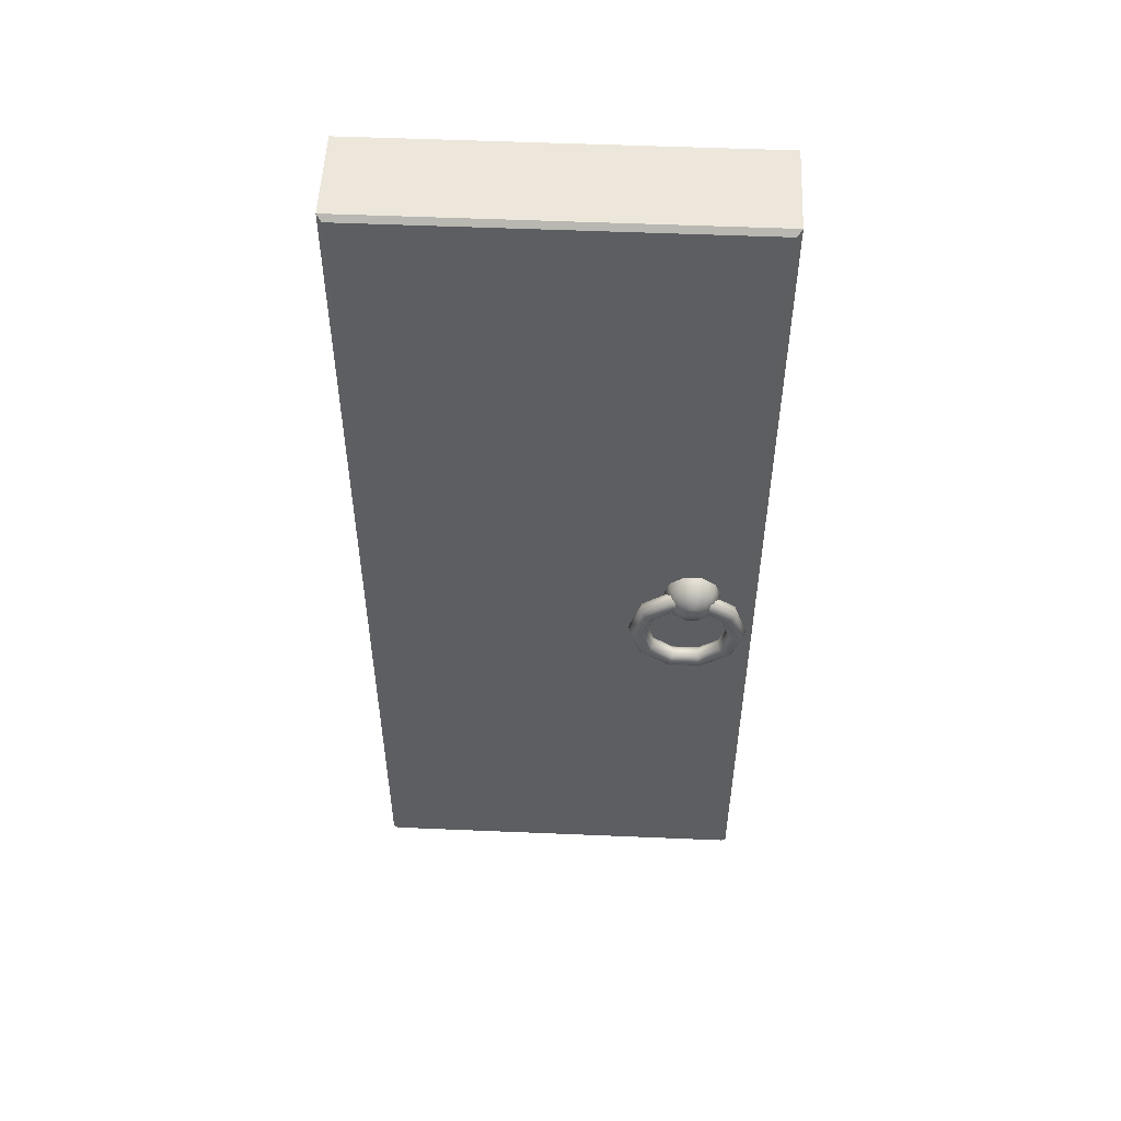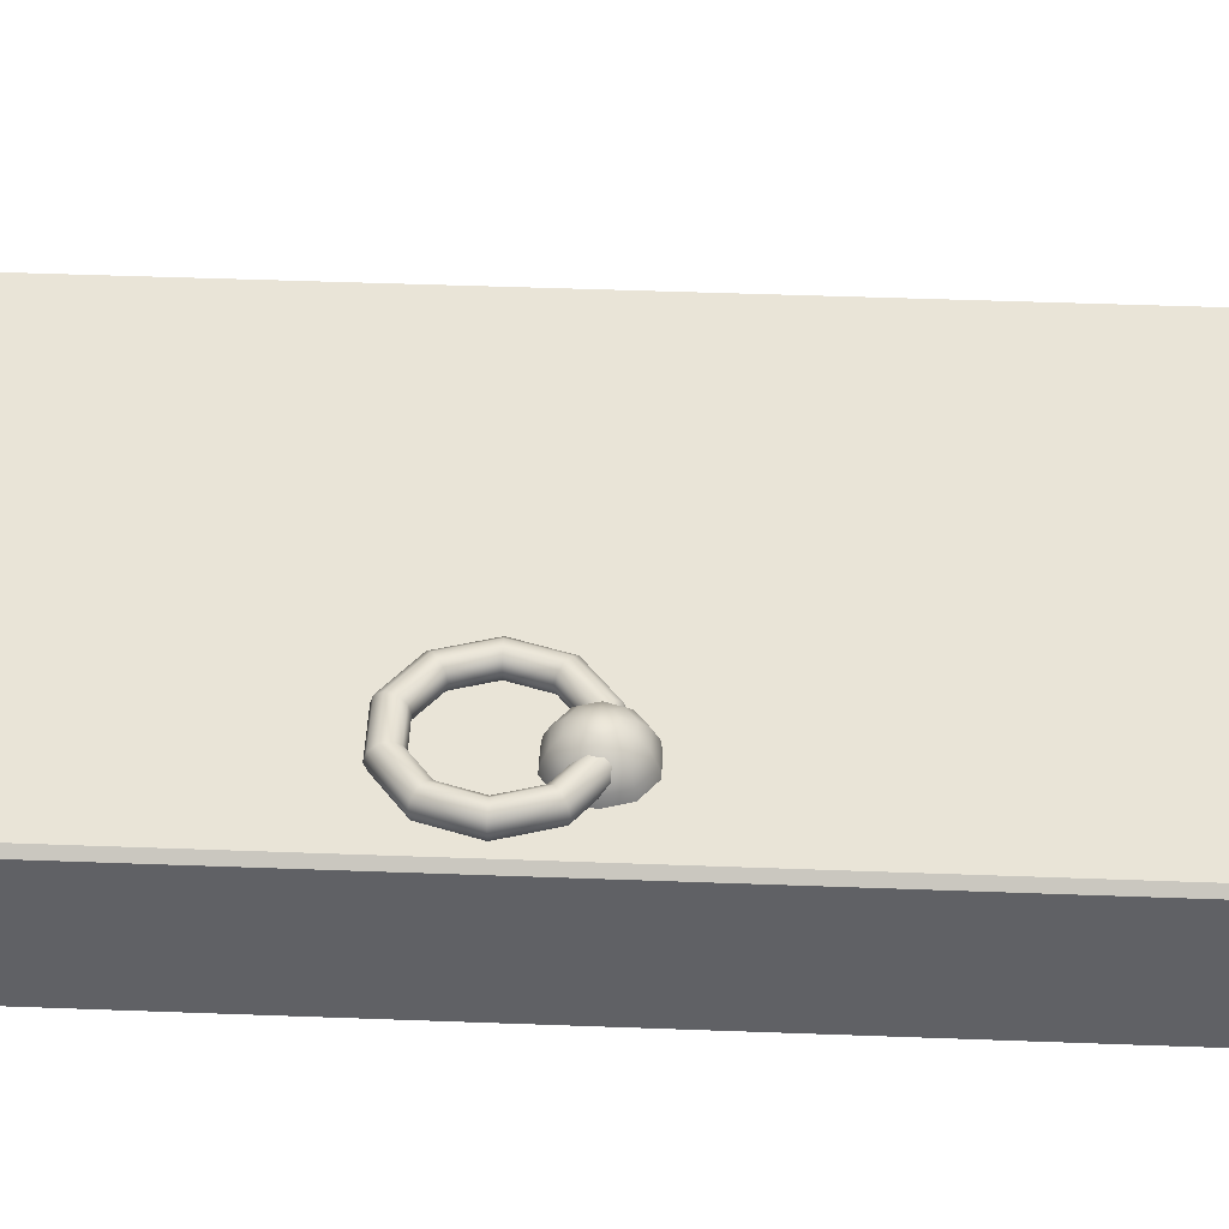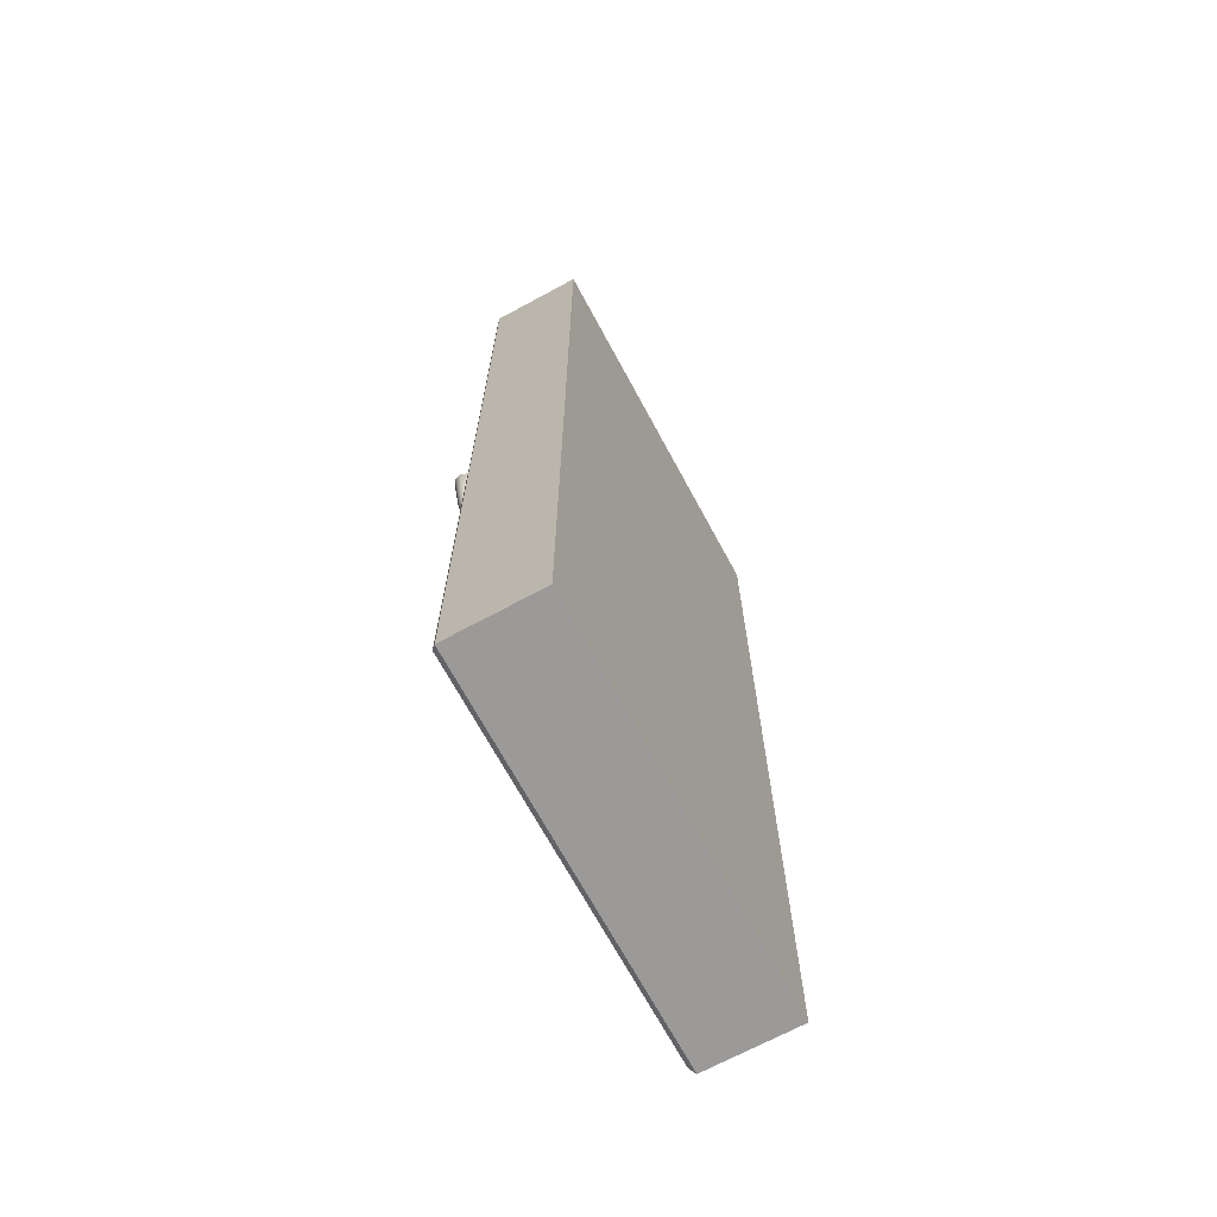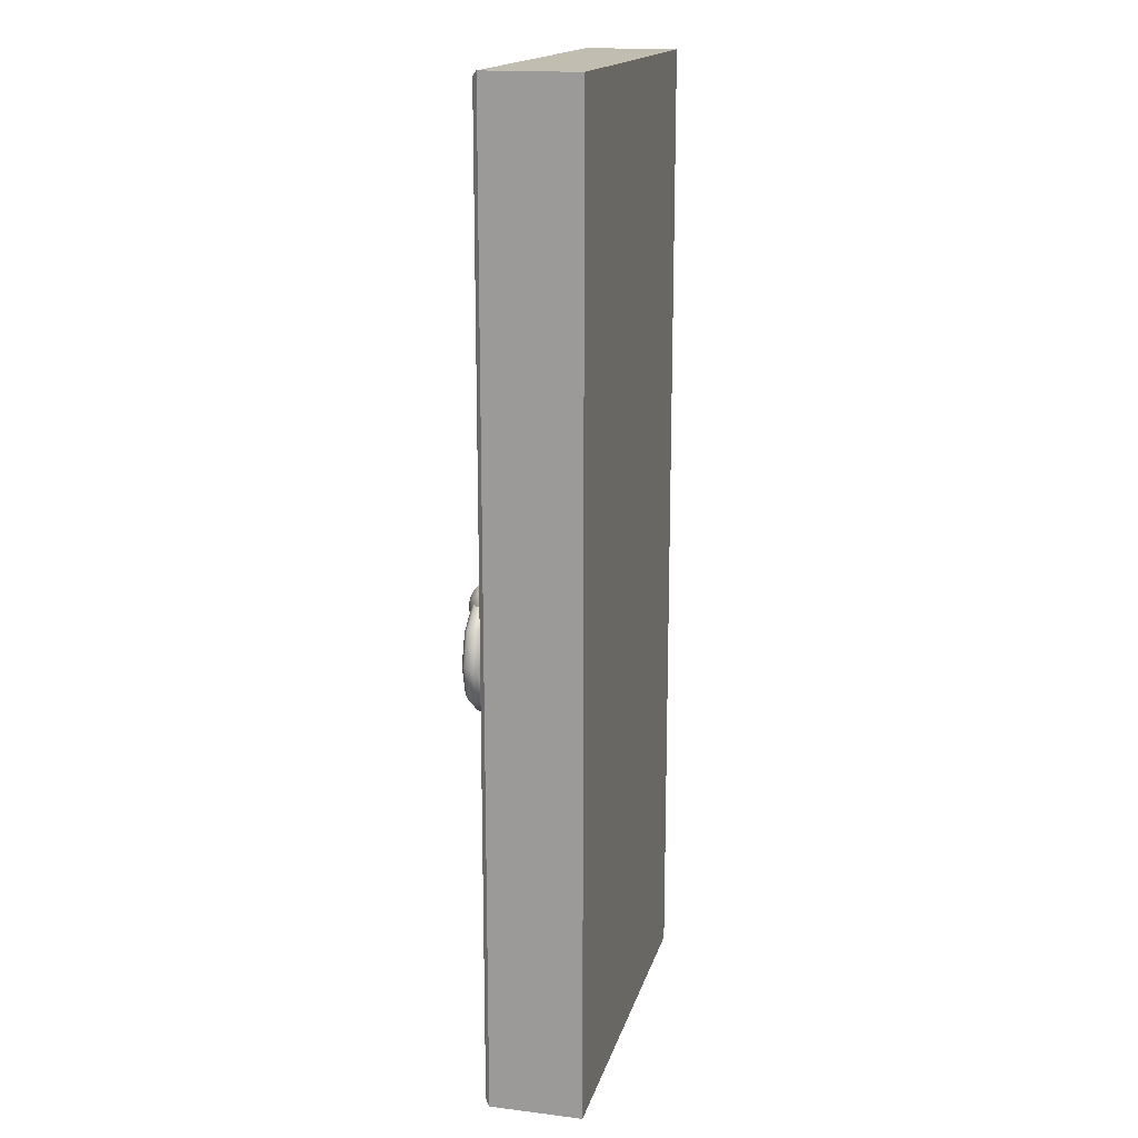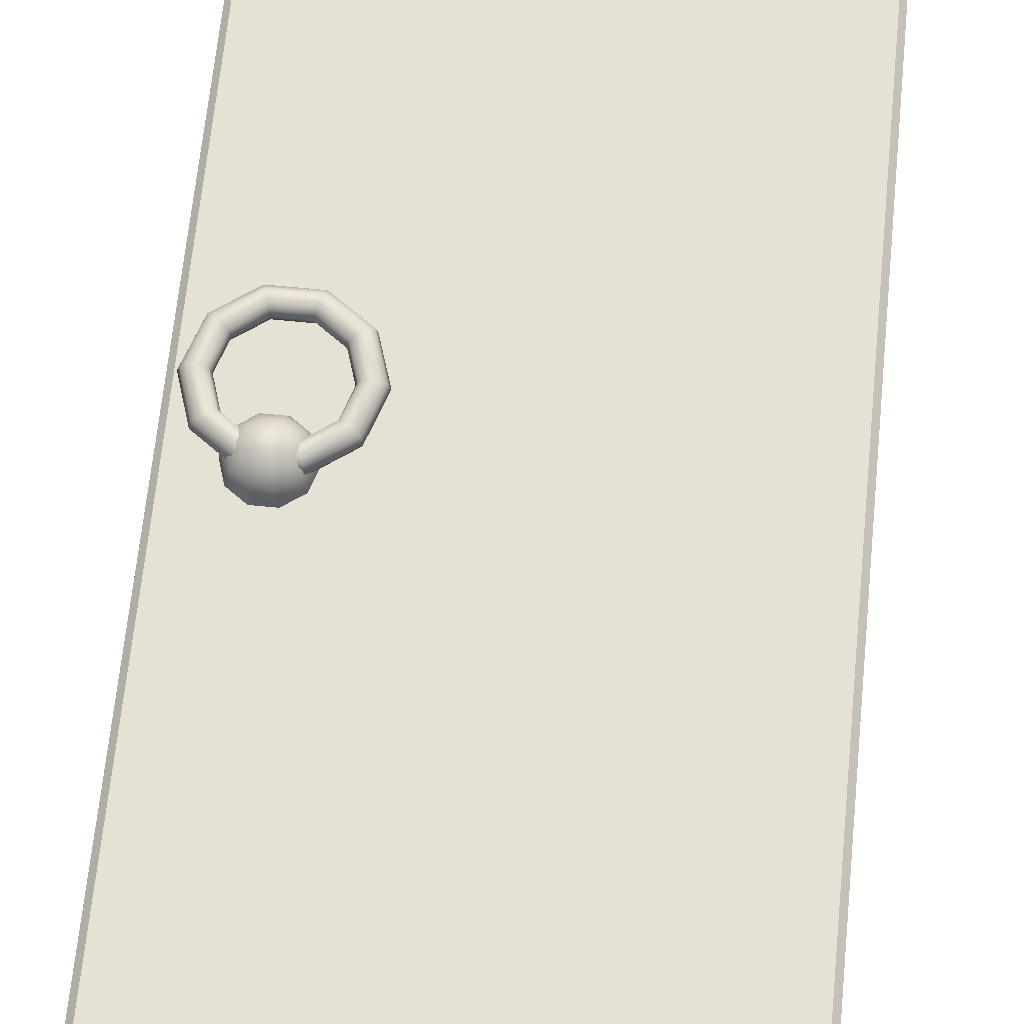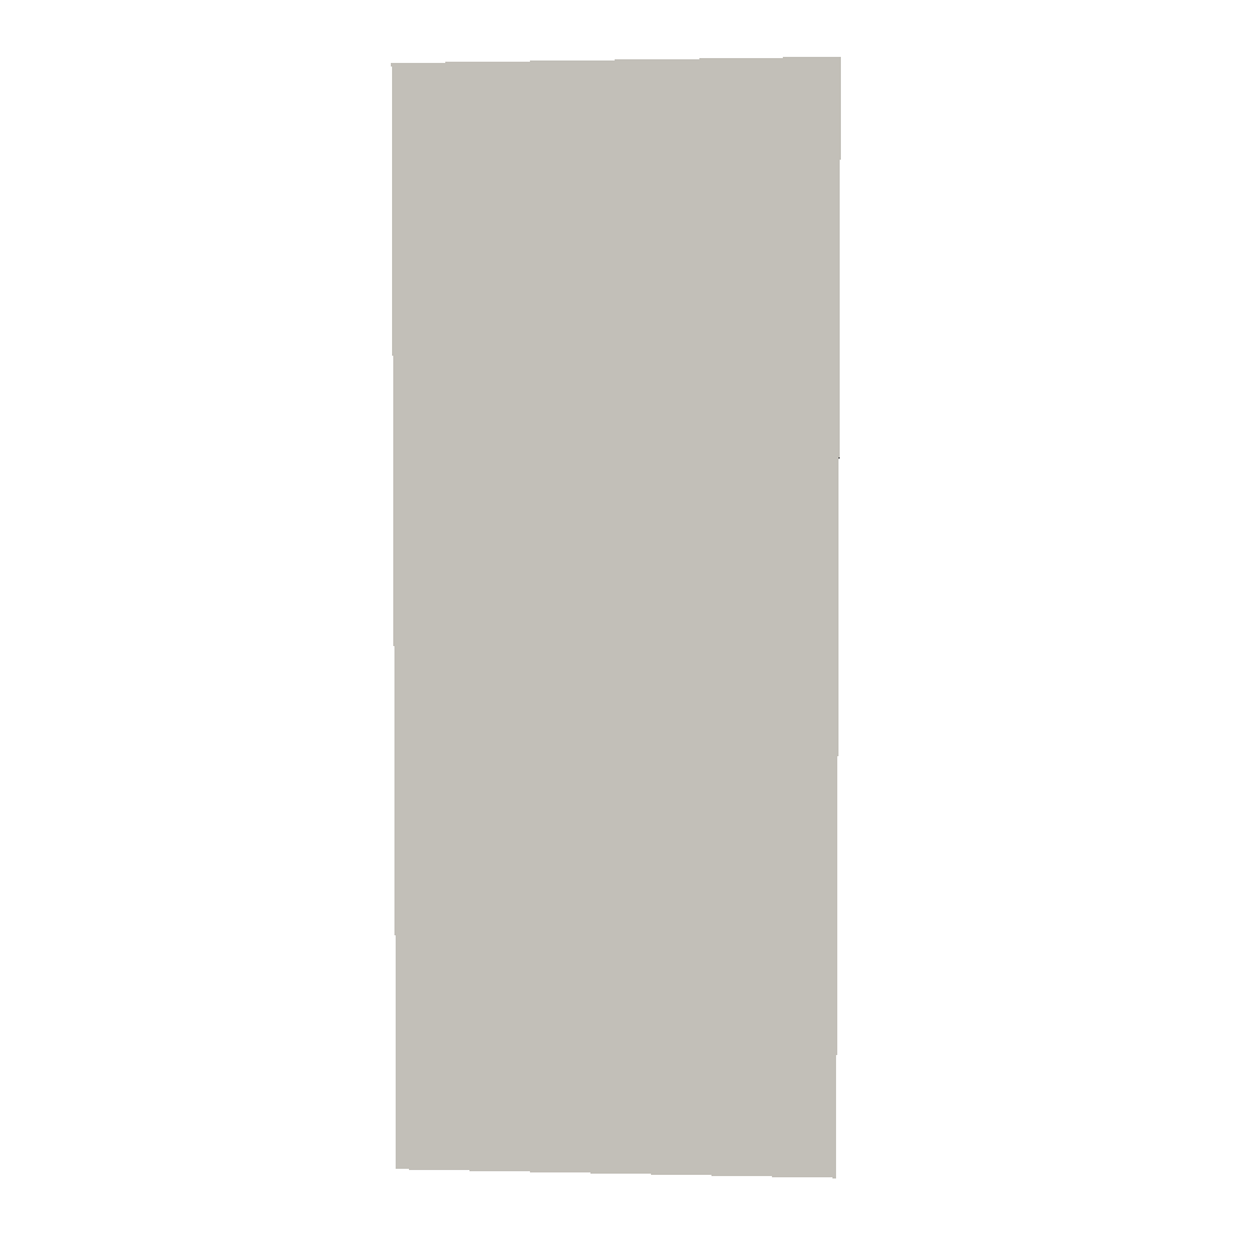
<metadata>
{"format":"obj","ext":"obj","renderer":"f3d","projection":"perspective","resolution":1024,"background":"white","views":[{"elev":52.7,"azim":2.6,"up":"+Y"},{"elev":43.1,"azim":92.6,"up":"+Z"},{"elev":-69.4,"azim":118.4,"up":"+Y"},{"elev":16.8,"azim":104.0,"up":"+Y"},{"elev":65.1,"azim":-174.3,"up":"+Z"},{"elev":2.4,"azim":-176.0,"up":"+Y"}]}
</metadata>
<code>
g default
v -0.4379 0.1689 0.4821
v -0.5816 0.2734 0.4821
v -0.7593 0.2734 0.4821
v -0.903 0.1689 0.4821
v -0.9579 -0 0.4821
v -0.903 -0.1689 0.4821
v -0.7593 -0.2734 0.4821
v -0.5816 -0.2734 0.4821
v -0.4379 -0.1689 0.4821
v -0.383 0 0.4821
v -0.4493 0.1607 0.5709
v -0.586 0.26 0.5709
v -0.7549 0.26 0.5709
v -0.8916 0.1607 0.5709
v -0.9438 -0 0.5709
v -0.8916 -0.1607 0.5709
v -0.7549 -0.26 0.5709
v -0.586 -0.26 0.5709
v -0.4493 -0.1607 0.5709
v -0.3971 0 0.5709
v -0.4823 0.1367 0.651
v -0.5986 0.2211 0.651
v -0.7423 0.2211 0.651
v -0.8586 0.1367 0.651
v -0.903 -0 0.651
v -0.8586 -0.1367 0.651
v -0.7423 -0.2211 0.651
v -0.5986 -0.2211 0.651
v -0.4823 -0.1367 0.651
v -0.4379 0 0.651
v -0.5338 0.0993 0.7146
v -0.6182 0.1607 0.7146
v -0.7226 0.1607 0.7146
v -0.8071 0.0993 0.7146
v -0.8394 -0 0.7146
v -0.8071 -0.0993 0.7146
v -0.7226 -0.1607 0.7146
v -0.6182 -0.1607 0.7146
v -0.5338 -0.0993 0.7146
v -0.5015 0 0.7146
v -0.5986 0.05221 0.7554
v -0.643 0.08447 0.7554
v -0.6979 0.08447 0.7554
v -0.7423 0.05221 0.7554
v -0.7593 -0 0.7554
v -0.7423 -0.05221 0.7554
v -0.6979 -0.08447 0.7554
v -0.643 -0.08447 0.7554
v -0.5986 -0.05221 0.7554
v -0.5816 0 0.7554
v -0.6704 0 0.7695
v -0.3759 -0.2245 0.6129
v -0.5759 -0.07914 0.6129
v -0.8231 -0.07914 0.6129
v -1.023 -0.2245 0.6129
v -1.099 -0.4596 0.6129
v -1.023 -0.6947 0.6129
v -0.8231 -0.84 0.6129
v -0.5759 -0.84 0.6129
v -0.3759 -0.6947 0.6129
v -0.2995 -0.4596 0.6129
v -0.3604 -0.2132 0.6716
v -0.57 -0.06098 0.6716
v -0.829 -0.06098 0.6716
v -1.039 -0.2132 0.6716
v -1.119 -0.4596 0.6716
v -1.039 -0.7059 0.6716
v -0.829 -0.8582 0.6716
v -0.57 -0.8582 0.6716
v -0.3604 -0.7059 0.6716
v -0.2804 -0.4596 0.6716
v -0.32 -0.1838 0.708
v -0.5545 -0.01343 0.708
v -0.8445 -0.01343 0.708
v -1.079 -0.1838 0.708
v -1.169 -0.4596 0.708
v -1.079 -0.7353 0.708
v -0.8445 -0.9057 0.708
v -0.5545 -0.9057 0.708
v -0.32 -0.7353 0.708
v -0.2304 -0.4596 0.708
v -0.27 -0.1475 0.708
v -0.5354 0.04535 0.708
v -0.8635 0.04535 0.708
v -1.129 -0.1475 0.708
v -1.23 -0.4596 0.708
v -1.129 -0.7716 0.708
v -0.8635 -0.9645 0.708
v -0.5354 -0.9645 0.708
v -0.27 -0.7716 0.708
v -0.1686 -0.4596 0.708
v -0.2295 -0.1181 0.6716
v -0.52 0.0929 0.6716
v -0.879 0.0929 0.6716
v -1.169 -0.1181 0.6716
v -1.28 -0.4596 0.6716
v -1.169 -0.801 0.6716
v -0.879 -1.012 0.6716
v -0.52 -1.012 0.6716
v -0.2295 -0.801 0.6716
v -0.1186 -0.4596 0.6716
v -0.2141 -0.1069 0.6129
v -0.5141 0.1111 0.6129
v -0.8849 0.1111 0.6129
v -1.185 -0.1069 0.6129
v -1.299 -0.4596 0.6129
v -1.185 -0.8122 0.6129
v -0.8849 -1.03 0.6129
v -0.5141 -1.03 0.6129
v -0.2141 -0.8122 0.6129
v -0.09949 -0.4596 0.6129
v -0.2295 -0.1181 0.5541
v -0.52 0.0929 0.5541
v -0.879 0.0929 0.5541
v -1.169 -0.1181 0.5541
v -1.28 -0.4596 0.5541
v -1.169 -0.801 0.5541
v -0.879 -1.012 0.5541
v -0.52 -1.012 0.5541
v -0.2295 -0.801 0.5541
v -0.1186 -0.4596 0.5541
v -0.27 -0.1475 0.5177
v -0.5354 0.04535 0.5177
v -0.8635 0.04535 0.5177
v -1.129 -0.1475 0.5177
v -1.23 -0.4596 0.5177
v -1.129 -0.7716 0.5177
v -0.8635 -0.9645 0.5177
v -0.5354 -0.9645 0.5177
v -0.27 -0.7716 0.5177
v -0.1686 -0.4596 0.5177
v -0.32 -0.1838 0.5177
v -0.5545 -0.01343 0.5177
v -0.8445 -0.01343 0.5177
v -1.079 -0.1838 0.5177
v -1.169 -0.4596 0.5177
v -1.079 -0.7353 0.5177
v -0.8445 -0.9057 0.5177
v -0.5545 -0.9057 0.5177
v -0.32 -0.7353 0.5177
v -0.2304 -0.4596 0.5177
v -0.3604 -0.2132 0.5541
v -0.57 -0.06098 0.5541
v -0.829 -0.06098 0.5541
v -1.039 -0.2132 0.5541
v -1.119 -0.4596 0.5541
v -1.039 -0.7059 0.5541
v -0.829 -0.8582 0.5541
v -0.57 -0.8582 0.5541
v -0.3604 -0.7059 0.5541
v -0.2804 -0.4596 0.5541
v -4.017 5 -0.5
v -0.01735 5 -0.5
v -4.017 -5 -0.5
v -0.01735 -5 -0.5
v -3.967 -4.95 0.5
v -4.017 -5 0.45
v -0.06734 -4.95 0.5
v -0.01735 -5 0.45
v -3.967 4.95 0.5
v -4.017 5 0.45
v -0.06734 4.95 0.5
v -0.01735 5 0.45
g polySurface22
f 1 2 12 11
f 2 3 13 12
f 3 4 14 13
f 4 5 15 14
f 5 6 16 15
f 6 7 17 16
f 7 8 18 17
f 8 9 19 18
f 9 10 20 19
f 10 1 11 20
f 11 12 22 21
f 12 13 23 22
f 13 14 24 23
f 14 15 25 24
f 15 16 26 25
f 16 17 27 26
f 17 18 28 27
f 18 19 29 28
f 19 20 30 29
f 20 11 21 30
f 21 22 32 31
f 22 23 33 32
f 23 24 34 33
f 24 25 35 34
f 25 26 36 35
f 26 27 37 36
f 27 28 38 37
f 28 29 39 38
f 29 30 40 39
f 30 21 31 40
f 31 32 42 41
f 32 33 43 42
f 33 34 44 43
f 34 35 45 44
f 35 36 46 45
f 36 37 47 46
f 37 38 48 47
f 38 39 49 48
f 39 40 50 49
f 40 31 41 50
f 41 42 51
f 42 43 51
f 43 44 51
f 44 45 51
f 45 46 51
f 46 47 51
f 47 48 51
f 48 49 51
f 49 50 51
f 50 41 51
f 53 52 62 63
f 54 53 63 64
f 55 54 64 65
f 56 55 65 66
f 57 56 66 67
f 58 57 67 68
f 59 58 68 69
f 60 59 69 70
f 61 60 70 71
f 52 61 71 62
f 63 62 72 73
f 64 63 73 74
f 65 64 74 75
f 66 65 75 76
f 67 66 76 77
f 68 67 77 78
f 69 68 78 79
f 70 69 79 80
f 71 70 80 81
f 62 71 81 72
f 73 72 82 83
f 74 73 83 84
f 75 74 84 85
f 76 75 85 86
f 77 76 86 87
f 78 77 87 88
f 79 78 88 89
f 80 79 89 90
f 81 80 90 91
f 72 81 91 82
f 83 82 92 93
f 84 83 93 94
f 85 84 94 95
f 86 85 95 96
f 87 86 96 97
f 88 87 97 98
f 89 88 98 99
f 90 89 99 100
f 91 90 100 101
f 82 91 101 92
f 93 92 102 103
f 94 93 103 104
f 95 94 104 105
f 96 95 105 106
f 97 96 106 107
f 98 97 107 108
f 99 98 108 109
f 100 99 109 110
f 101 100 110 111
f 92 101 111 102
f 103 102 112 113
f 104 103 113 114
f 105 104 114 115
f 106 105 115 116
f 107 106 116 117
f 108 107 117 118
f 109 108 118 119
f 110 109 119 120
f 111 110 120 121
f 102 111 121 112
f 113 112 122 123
f 114 113 123 124
f 115 114 124 125
f 116 115 125 126
f 117 116 126 127
f 118 117 127 128
f 119 118 128 129
f 120 119 129 130
f 121 120 130 131
f 112 121 131 122
f 123 122 132 133
f 124 123 133 134
f 125 124 134 135
f 126 125 135 136
f 127 126 136 137
f 128 127 137 138
f 129 128 138 139
f 130 129 139 140
f 131 130 140 141
f 122 131 141 132
f 133 132 142 143
f 134 133 143 144
f 135 134 144 145
f 136 135 145 146
f 137 136 146 147
f 138 137 147 148
f 139 138 148 149
f 140 139 149 150
f 141 140 150 151
f 132 141 151 142
f 143 142 52 53
f 144 143 53 54
f 145 144 54 55
f 146 145 55 56
f 147 146 56 57
f 148 147 57 58
f 149 148 58 59
f 150 149 59 60
f 151 150 60 61
f 142 151 61 52
f 152 153 155 154
f 156 157 159 158
f 157 156 160 161
f 158 159 163 162
f 161 160 162 163
f 156 158 162 160
f 161 163 153 152
f 154 155 159 157
f 159 155 153 163
f 154 157 161 152

</code>
